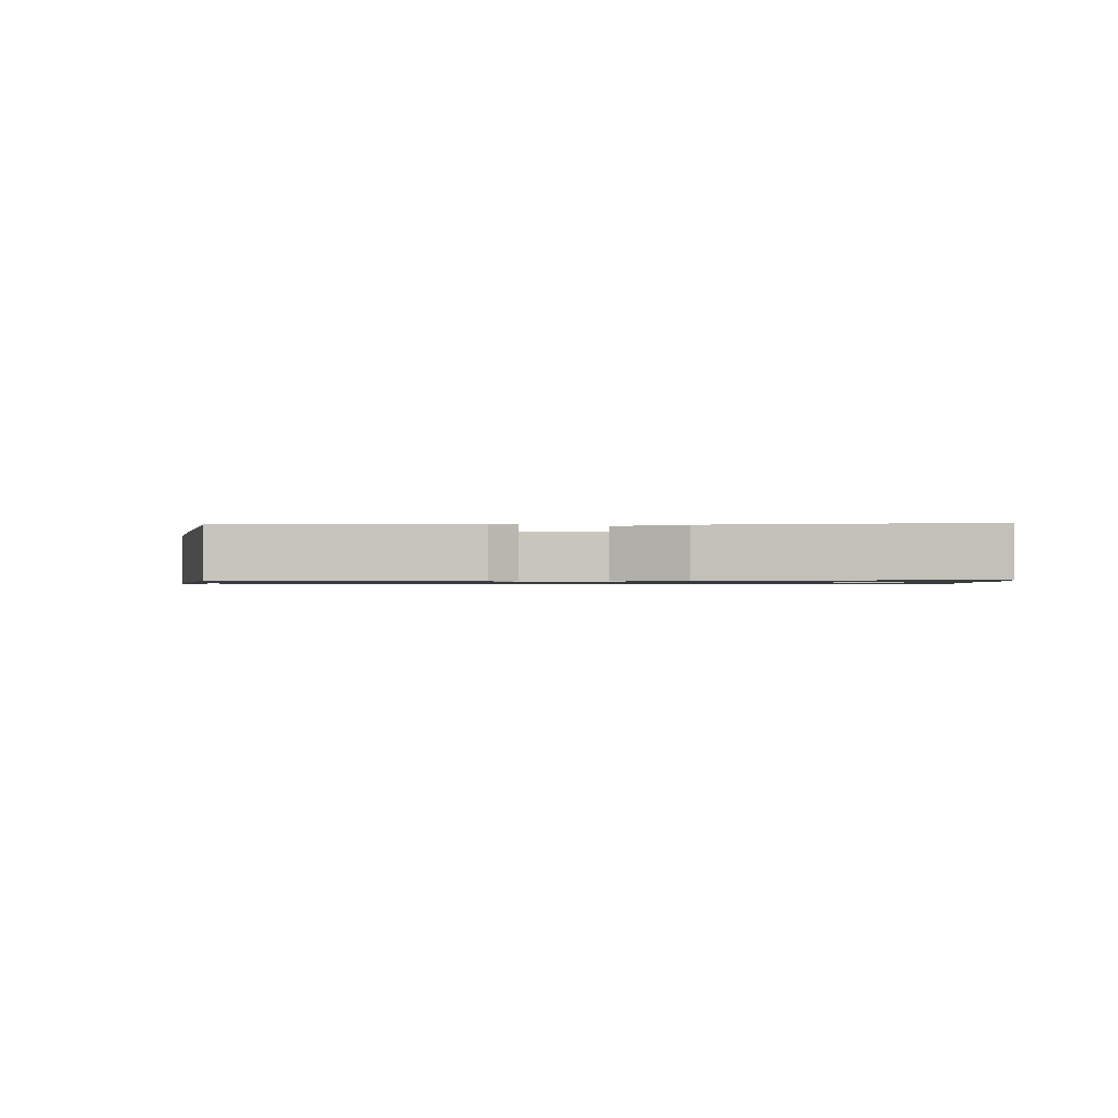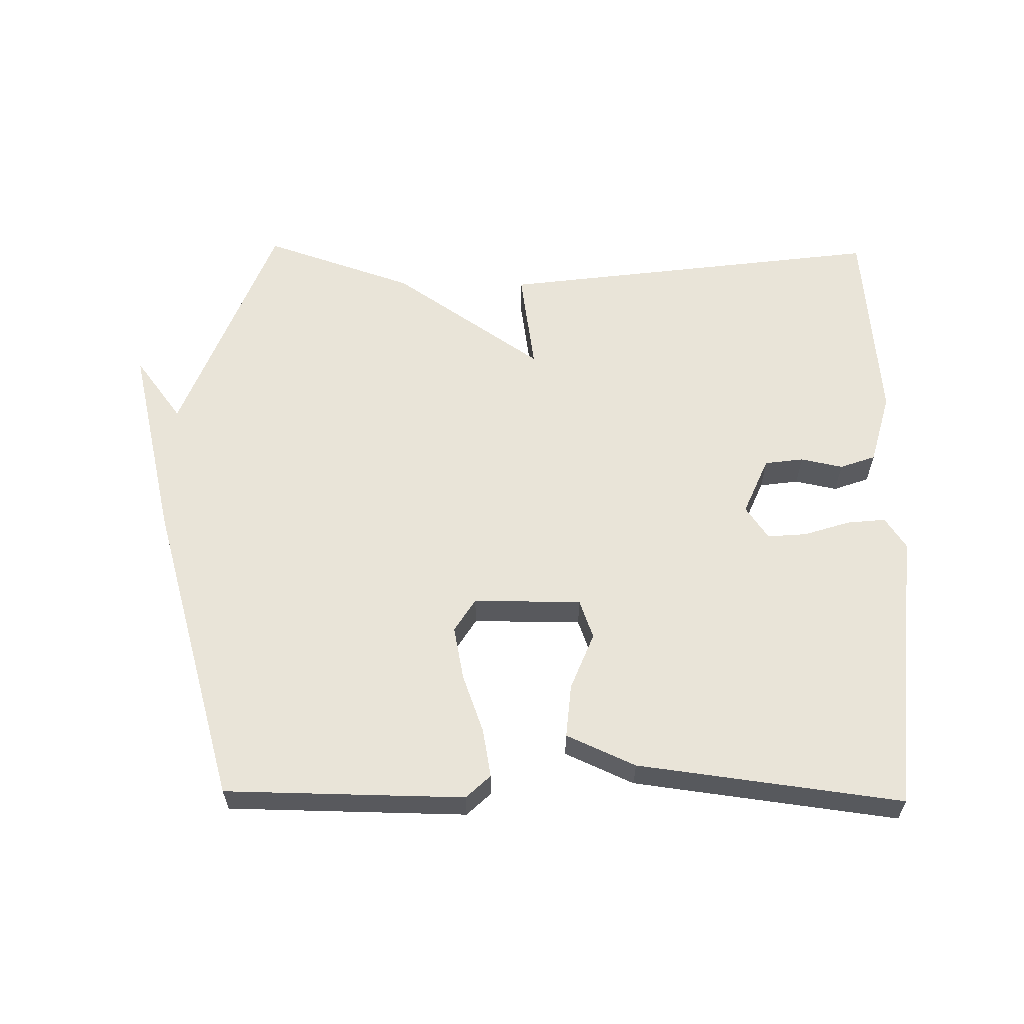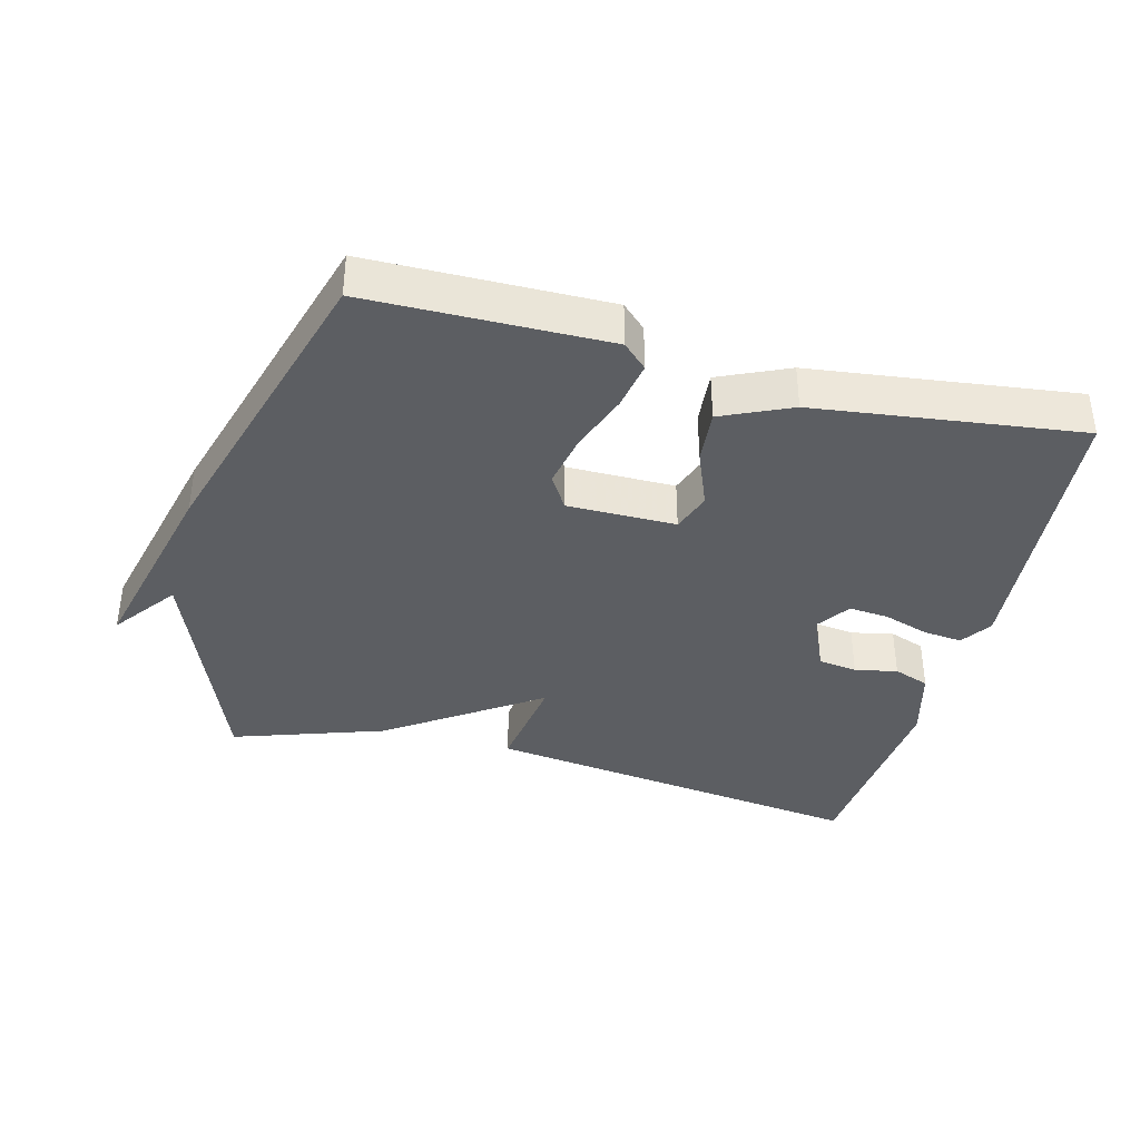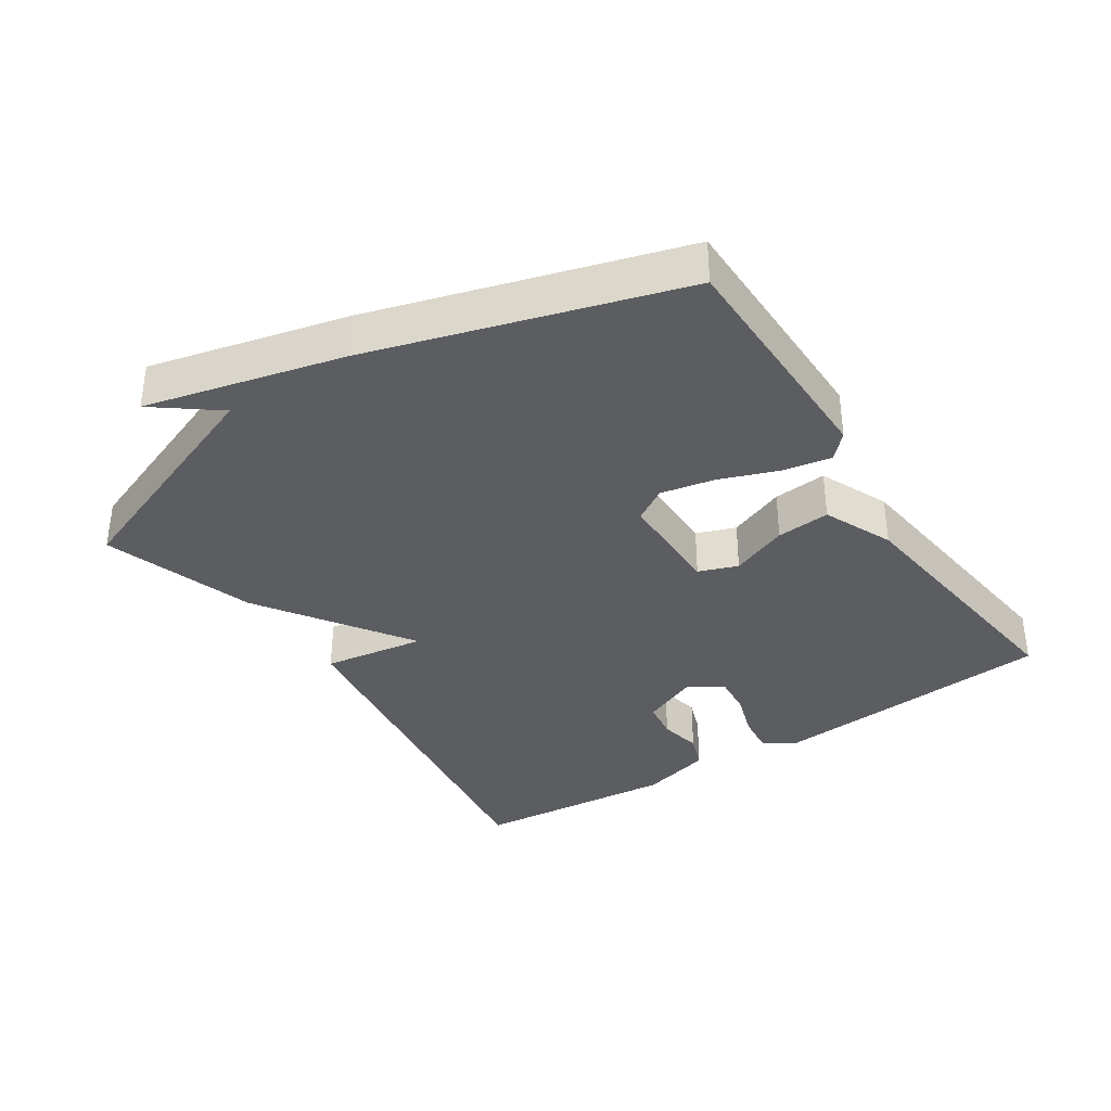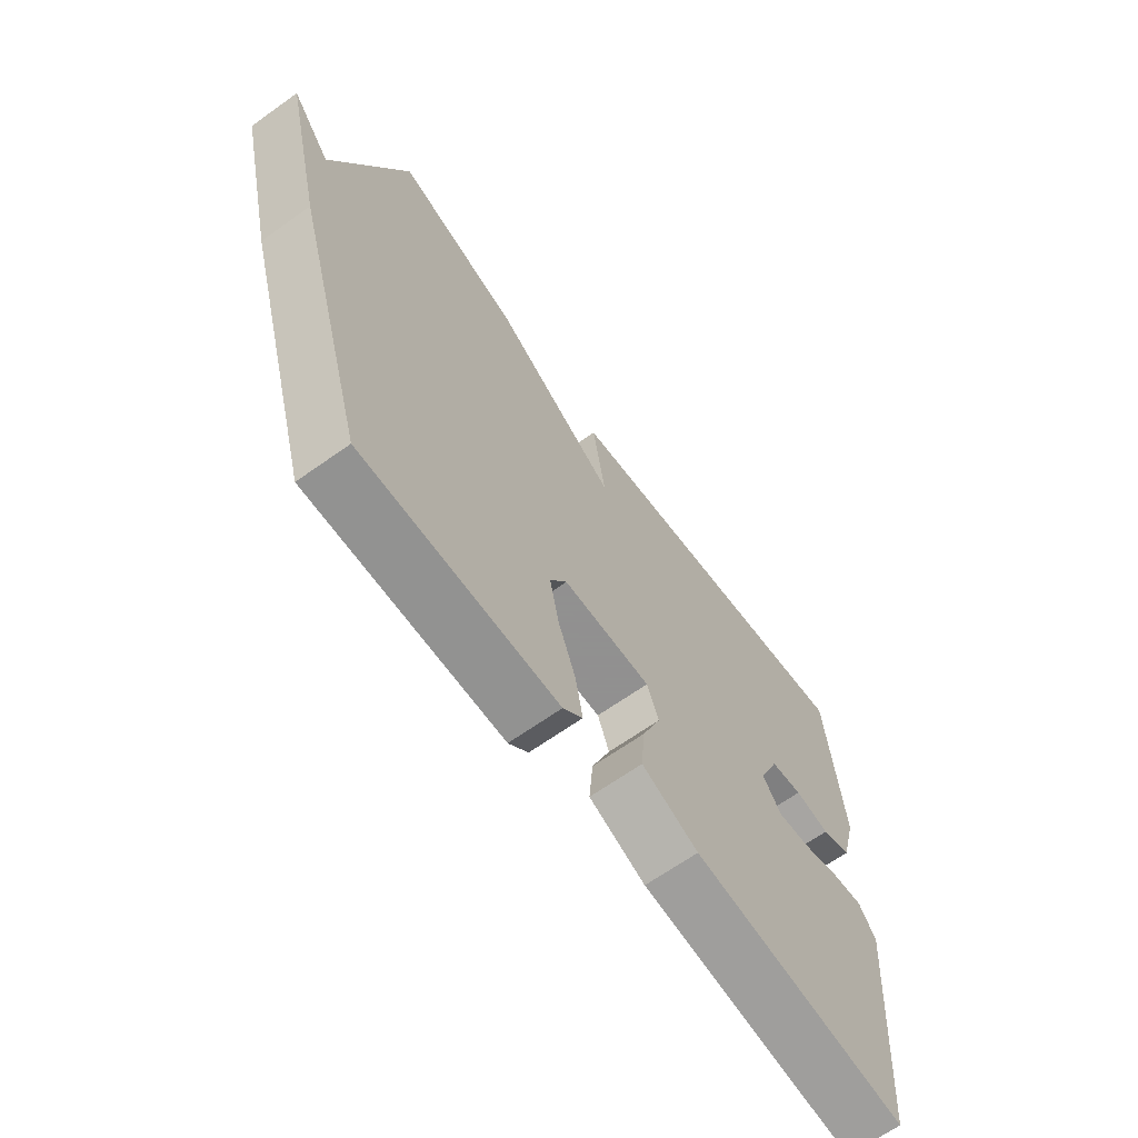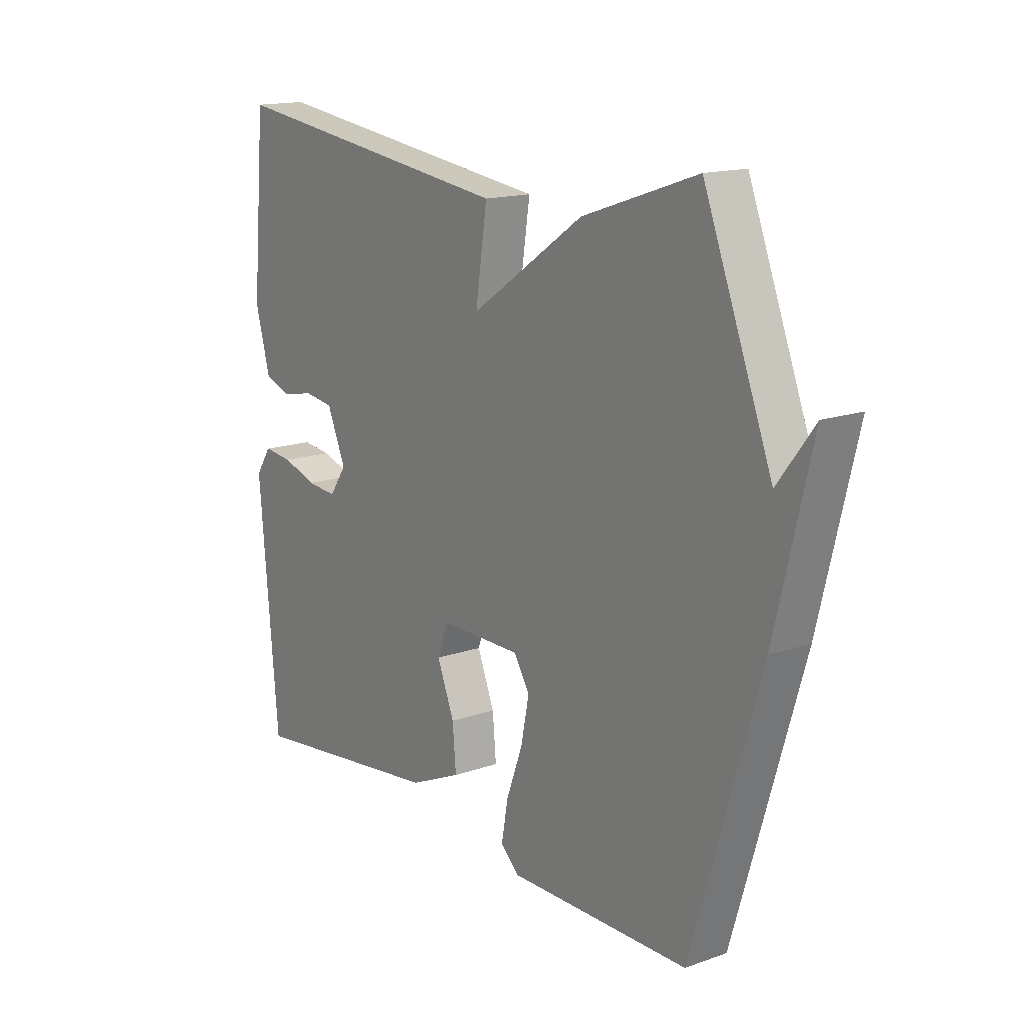
<metadata>
{"format":"obj","ext":"obj","renderer":"f3d","projection":"perspective","resolution":1024,"background":"white","views":[{"elev":-1.0,"azim":-176.8,"up":"+Y"},{"elev":60.2,"azim":-179.1,"up":"+Y"},{"elev":-38.1,"azim":165.4,"up":"+Y"},{"elev":-36.0,"azim":123.1,"up":"+Y"},{"elev":-65.8,"azim":125.6,"up":"+Z"},{"elev":15.6,"azim":53.7,"up":"+Z"}]}
</metadata>
<code>
v -0.5 0.07 0.5
v 0.075 0.07 0.424
v 0.052 0.07 0.272
v 0.275 0.07 0.424
v 0.5 0.07 0.5
v 0.634 0.07 0.155
v 0.705 0.07 0.249
v 0.634 0.07 -0.045
v 0.5 0.07 -0.5
v 0.144 0.07 -0.504
v 0.108 0.07 -0.47
v 0.121 0.07 -0.398
v 0.153 0.07 -0.311
v 0.169 0.07 -0.231
v 0.138 0.07 -0.181
v -0.023 0.07 -0.181
v -0.044 0.07 -0.239
v -0.01 0.07 -0.324
v -0.003 0.07 -0.404
v -0.106 0.07 -0.45
v -0.5 0.07 -0.5
v -0.537 0.07 -0.073
v -0.506 0.07 -0.027
v -0.448 0.07 -0.033
v -0.38 0.07 -0.055
v -0.321 0.07 -0.06
v -0.287 0.07 -0.011
v -0.324 0.07 0.075
v -0.382 0.07 0.083
v -0.445 0.07 0.07
v -0.498 0.07 0.089
v -0.527 0.07 0.196
v -0.5 0 0.5
v 0.075 0 0.424
v 0.052 0 0.272
v 0.275 0 0.424
v 0.5 0 0.5
v 0.634 0 0.155
v 0.705 0 0.249
v 0.634 0 -0.045
v 0.5 0 -0.5
v 0.144 0 -0.504
v 0.108 0 -0.47
v 0.121 0 -0.398
v 0.153 0 -0.311
v 0.169 0 -0.231
v 0.138 0 -0.181
v -0.023 0 -0.181
v -0.044 0 -0.239
v -0.01 0 -0.324
v -0.003 0 -0.404
v -0.106 0 -0.45
v -0.5 0 -0.5
v -0.537 0 -0.073
v -0.506 0 -0.027
v -0.448 0 -0.033
v -0.38 0 -0.055
v -0.321 0 -0.06
v -0.287 0 -0.011
v -0.324 0 0.075
v -0.382 0 0.083
v -0.445 0 0.07
v -0.498 0 0.089
v -0.527 0 0.196
f 1 2 3
f 32 1 3
f 31 32 3
f 30 31 3
f 29 30 3
f 28 29 3
f 27 28 3
f 4 5 6
f 3 4 6
f 27 3 6
f 26 27 6
f 23 24 25
f 22 23 25
f 21 22 25
f 20 21 25
f 19 20 25
f 18 19 25
f 17 18 25
f 16 17 25 26
f 15 16 26 6
f 11 12 13
f 10 11 13
f 9 10 13
f 8 9 13
f 8 13 14
f 6 7 8
f 6 8 14 15
f 35 34 33
f 35 33 64
f 35 64 63
f 35 63 62
f 35 62 61
f 35 61 60
f 35 60 59
f 38 37 36
f 38 36 35
f 38 35 59
f 38 59 58
f 57 56 55
f 57 55 54
f 57 54 53
f 57 53 52
f 57 52 51
f 57 51 50
f 57 50 49
f 58 57 49 48
f 38 58 48 47
f 45 44 43
f 45 43 42
f 45 42 41
f 45 41 40
f 46 45 40
f 40 39 38
f 47 46 40 38
f 1 33 34 2
f 2 34 35 3
f 3 35 36 4
f 4 36 37 5
f 5 37 38 6
f 6 38 39 7
f 7 39 40 8
f 8 40 41 9
f 9 41 42 10
f 10 42 43 11
f 11 43 44 12
f 12 44 45 13
f 13 45 46 14
f 14 46 47 15
f 15 47 48 16
f 16 48 49 17
f 17 49 50 18
f 18 50 51 19
f 19 51 52 20
f 20 52 53 21
f 21 53 54 22
f 22 54 55 23
f 23 55 56 24
f 24 56 57 25
f 25 57 58 26
f 26 58 59 27
f 27 59 60 28
f 28 60 61 29
f 29 61 62 30
f 30 62 63 31
f 31 63 64 32
f 32 64 33 1

</code>
